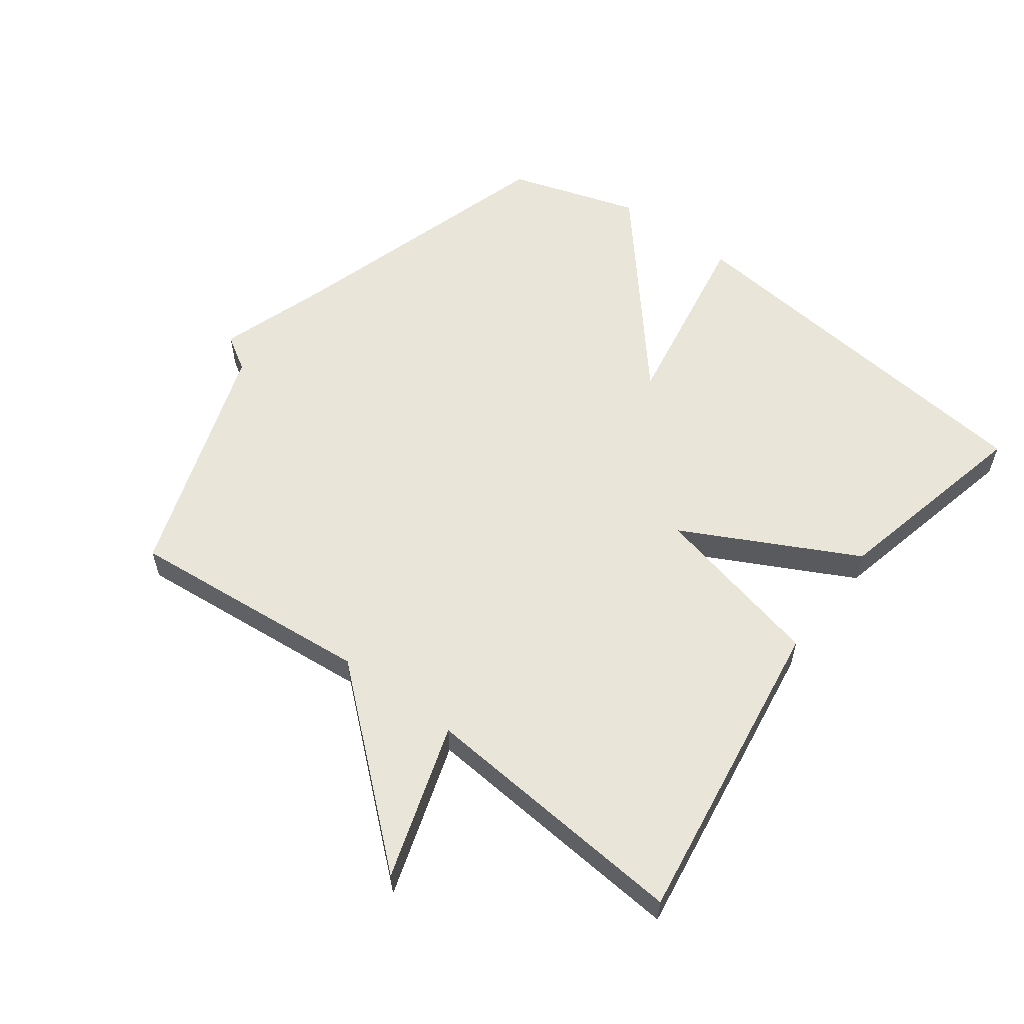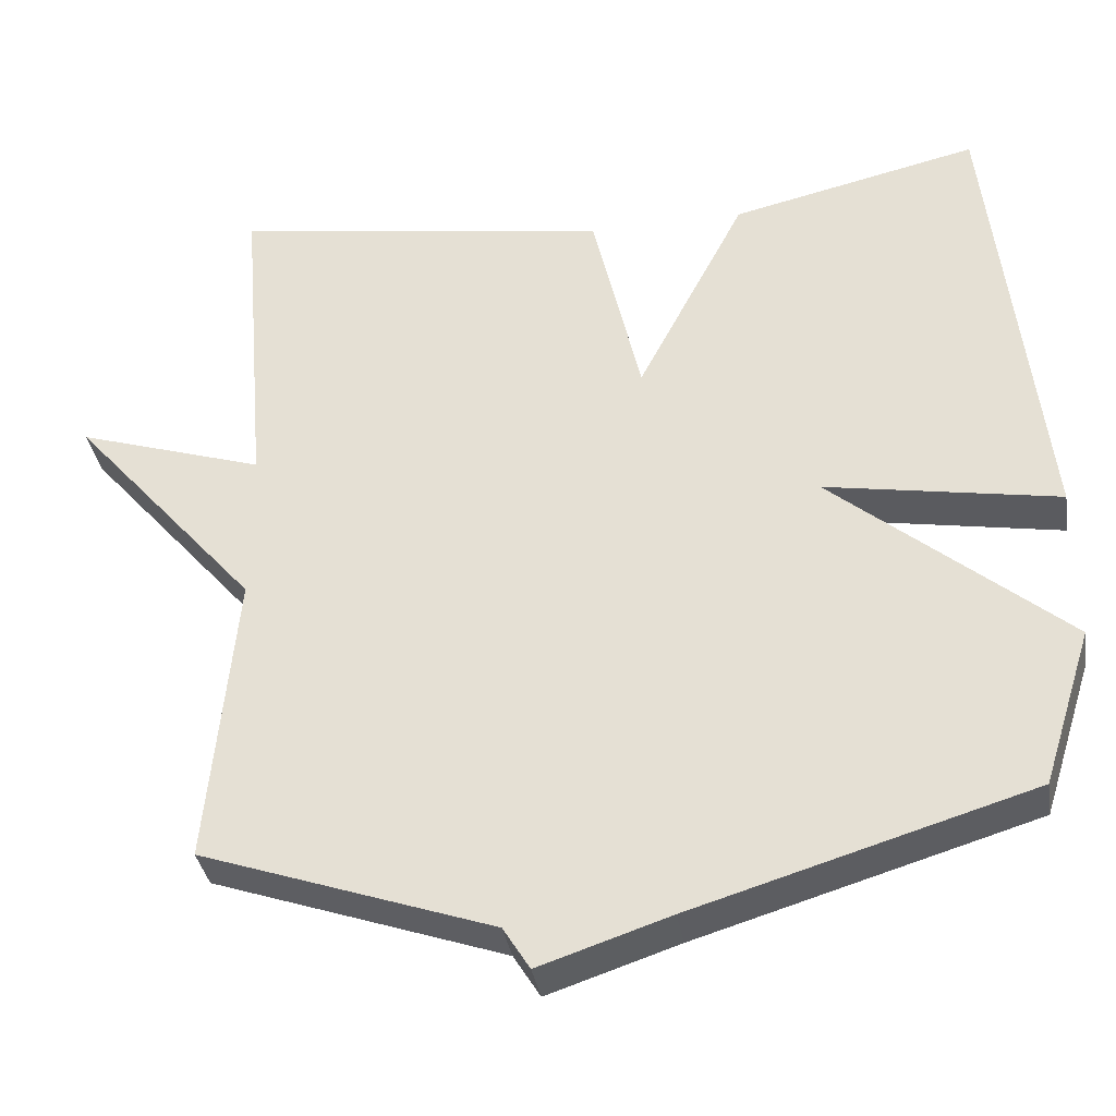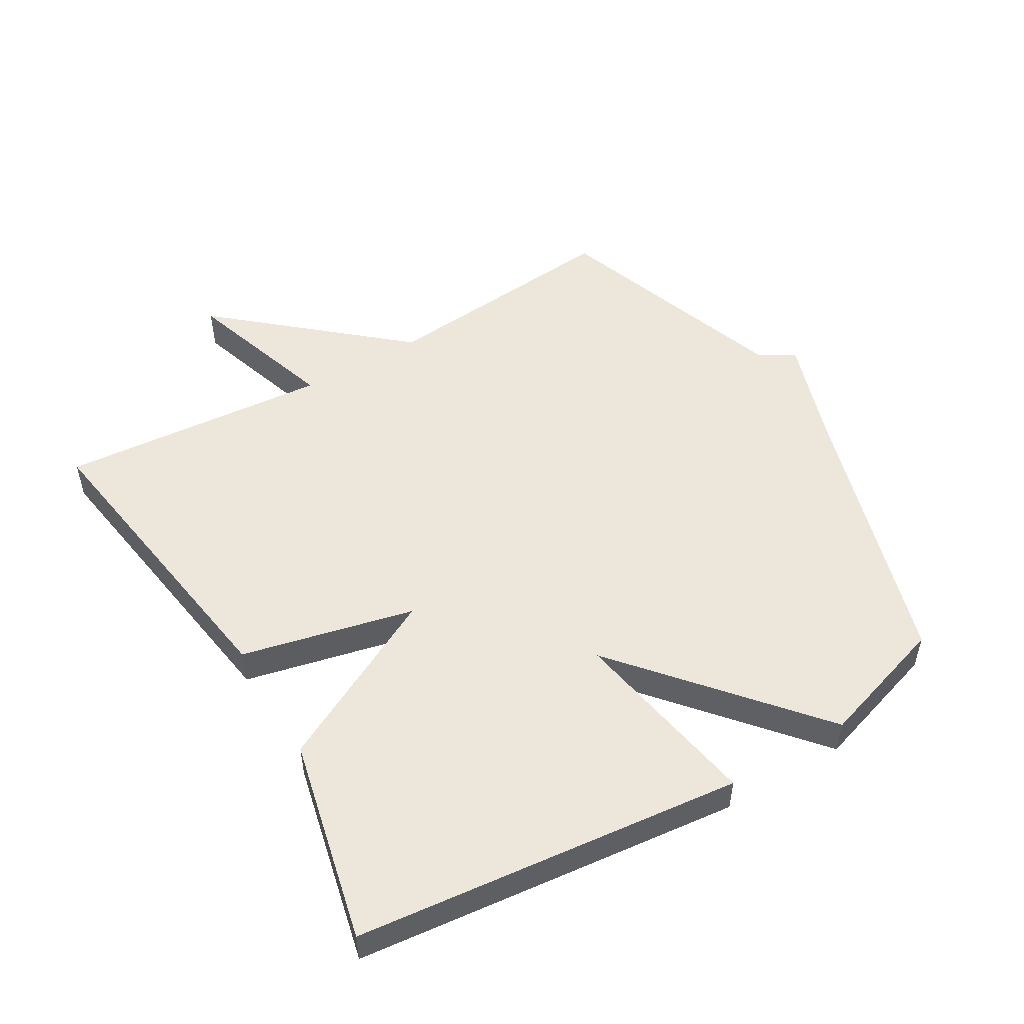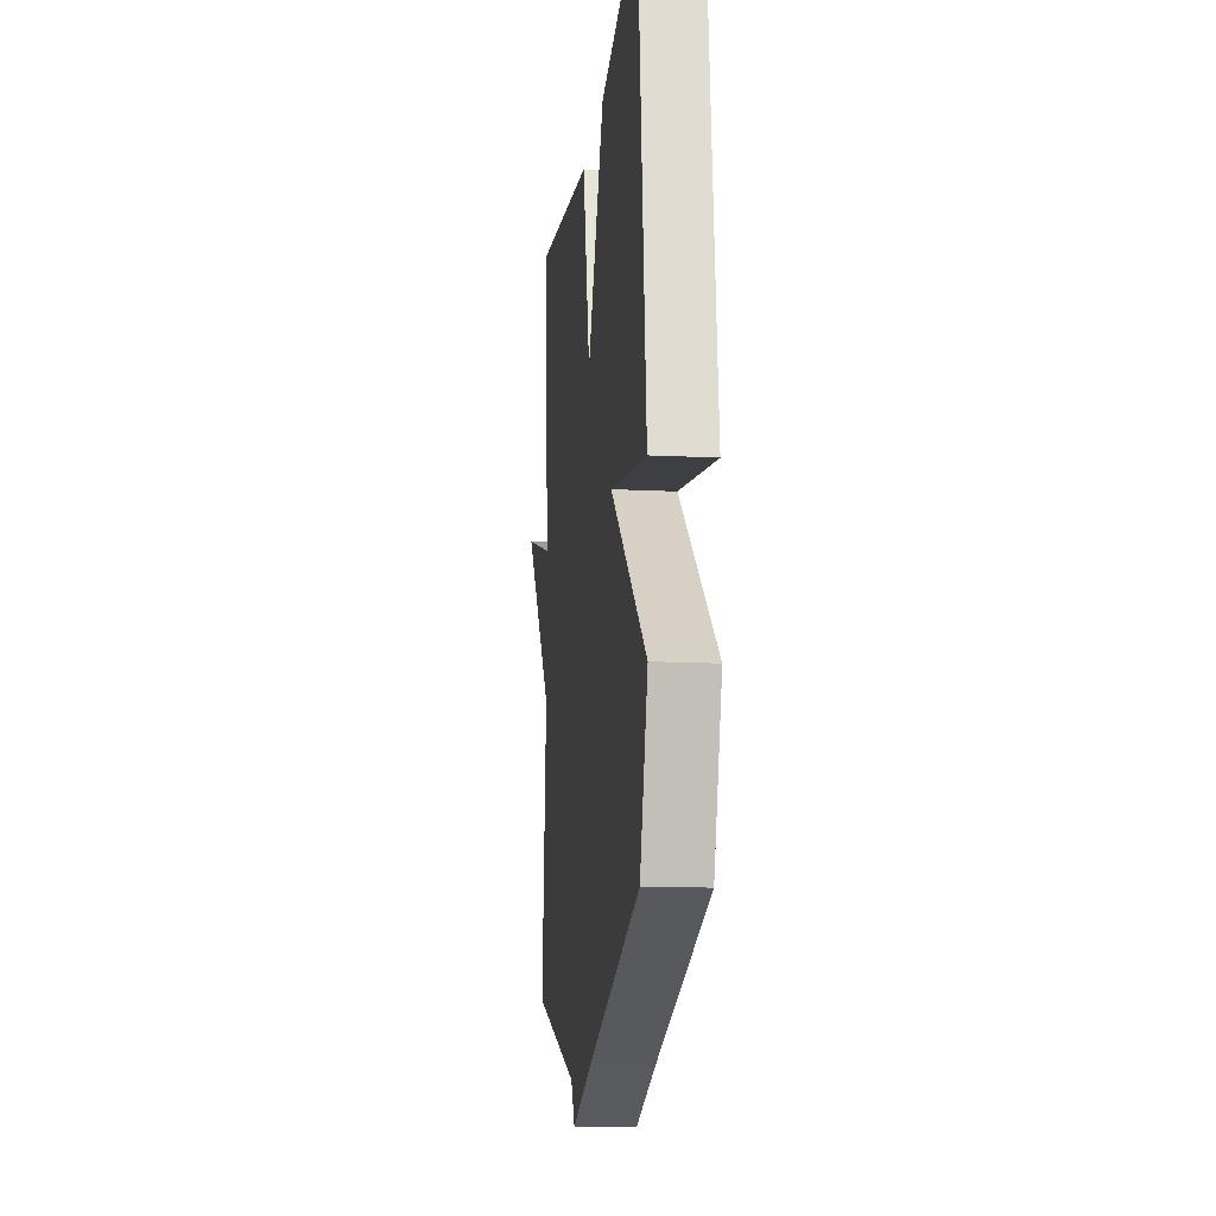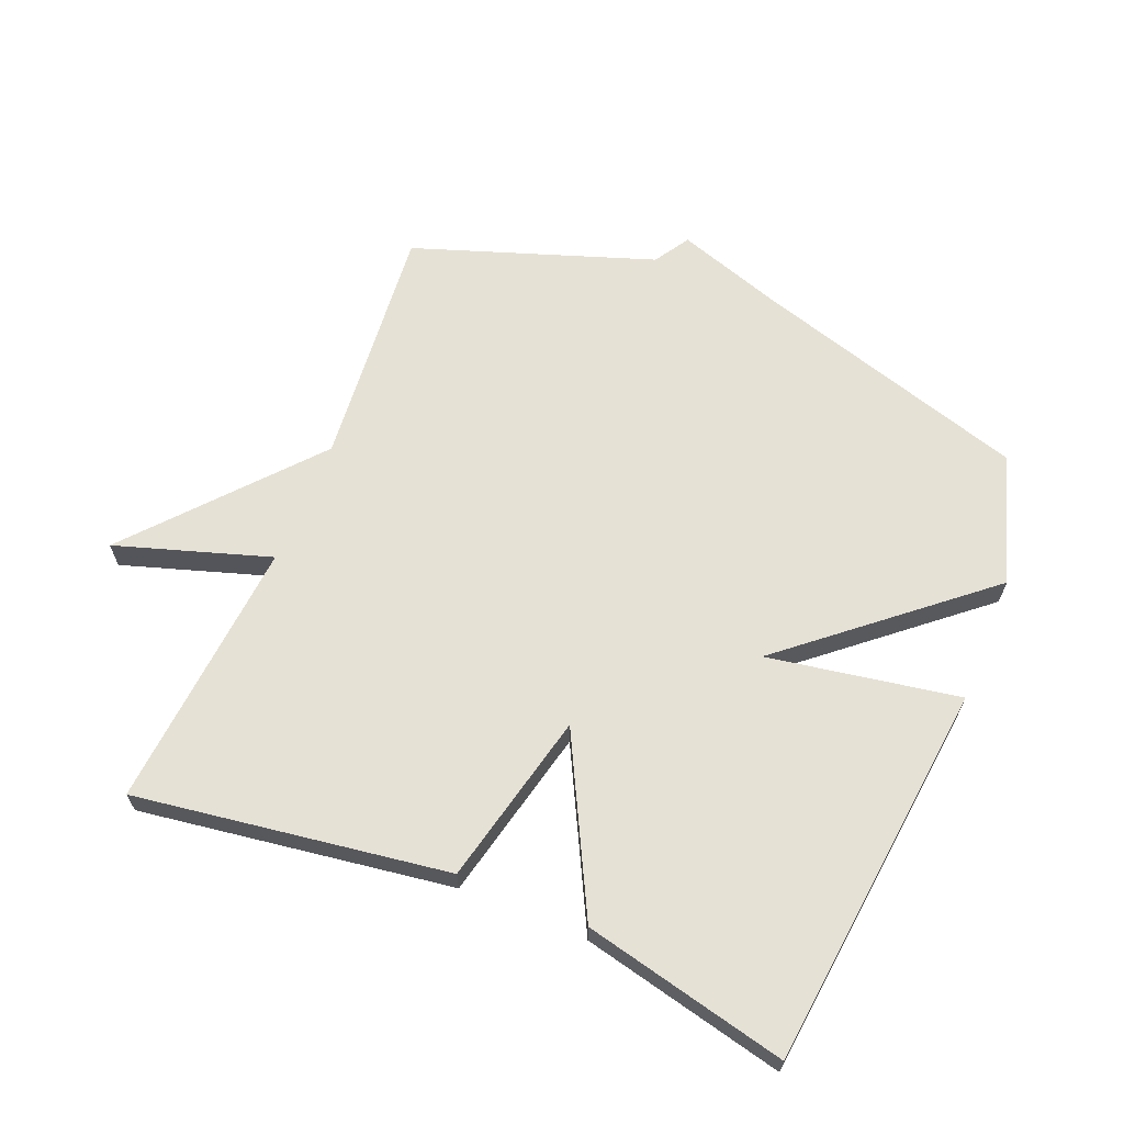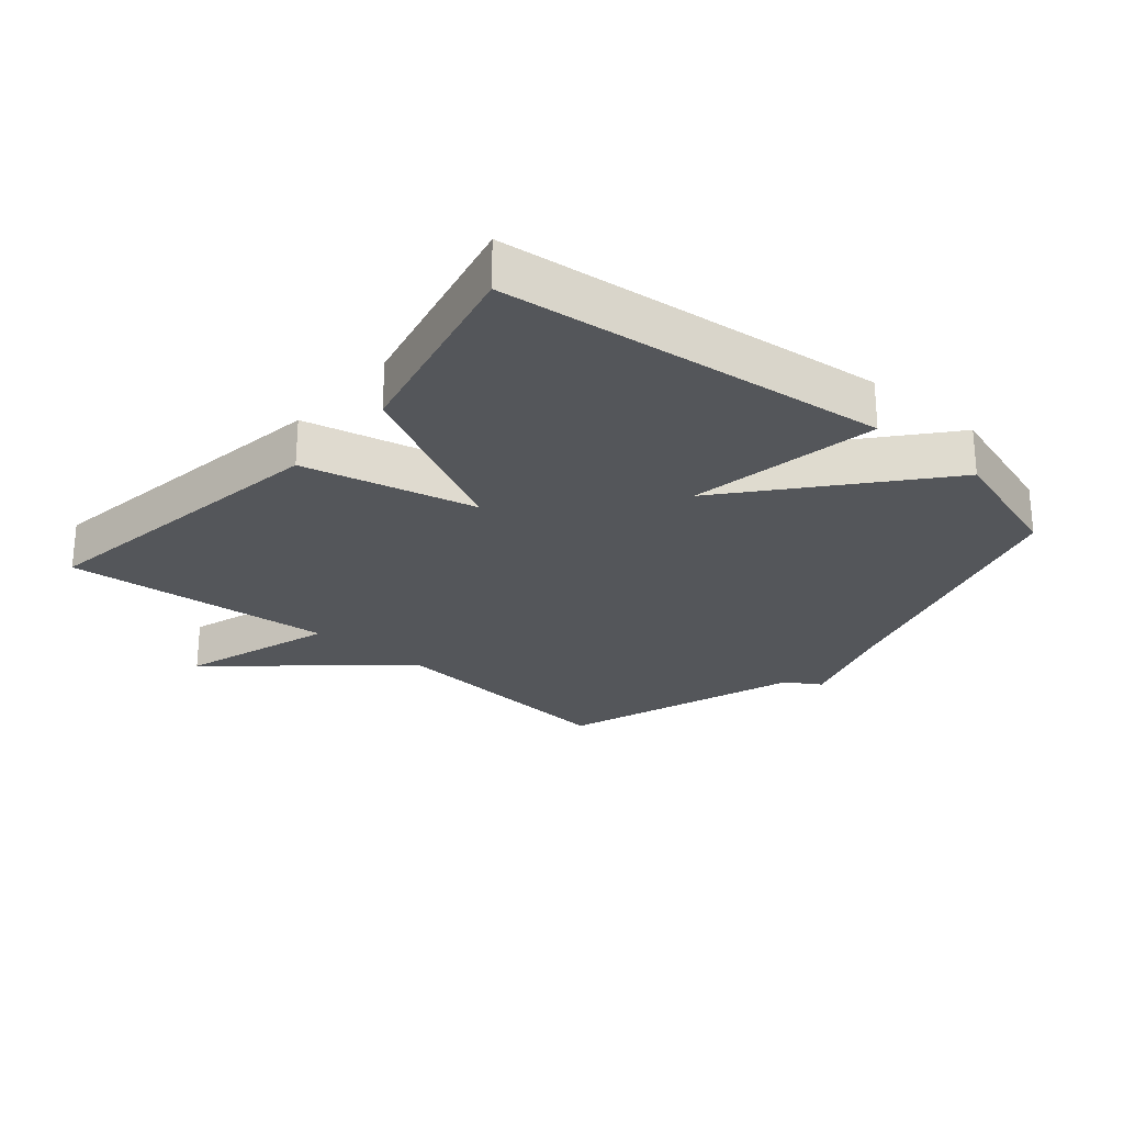
<metadata>
{"format":"obj","ext":"obj","renderer":"f3d","projection":"perspective","resolution":1024,"background":"white","views":[{"elev":57.8,"azim":-53.3,"up":"+Y"},{"elev":-35.9,"azim":9.3,"up":"+Z"},{"elev":51.5,"azim":59.4,"up":"+Y"},{"elev":-13.8,"azim":83.5,"up":"+Z"},{"elev":64.9,"azim":22.4,"up":"+Y"},{"elev":-25.6,"azim":49.7,"up":"+Y"}]}
</metadata>
<code>
v 0.5 0.07 -0.5
v 0.071 0.07 -0.629
v -0.095 0.07 -0.684
v -0.129 0.07 -0.629
v -0.5 0.07 -0.5
v -0.465 0.07 -0.12
v -0.704 0.07 0.157
v -0.465 0.07 0.08
v -0.5 0.07 0.5
v -0.016 0.07 0.428
v 0.046 0.07 0.16
v 0.184 0.07 0.428
v 0.5 0.07 0.5
v 0.564 0.07 -0.099
v 0.267 0.07 -0.047
v 0.564 0.07 -0.299
v 0.5 0 -0.5
v 0.071 0 -0.629
v -0.095 0 -0.684
v -0.129 0 -0.629
v -0.5 0 -0.5
v -0.465 0 -0.12
v -0.704 0 0.157
v -0.465 0 0.08
v -0.5 0 0.5
v -0.016 0 0.428
v 0.046 0 0.16
v 0.184 0 0.428
v 0.5 0 0.5
v 0.564 0 -0.099
v 0.267 0 -0.047
v 0.564 0 -0.299
f 15 16 1 2
f 13 14 15
f 12 13 15
f 11 12 15
f 2 3 4
f 15 2 4
f 11 15 4
f 10 11 4
f 9 10 4
f 8 9 4
f 6 7 8
f 6 8 4
f 4 5 6
f 18 17 32 31
f 31 30 29
f 31 29 28
f 31 28 27
f 20 19 18
f 20 18 31
f 20 31 27
f 20 27 26
f 20 26 25
f 20 25 24
f 24 23 22
f 20 24 22
f 22 21 20
f 1 17 18 2
f 2 18 19 3
f 3 19 20 4
f 4 20 21 5
f 5 21 22 6
f 6 22 23 7
f 7 23 24 8
f 8 24 25 9
f 9 25 26 10
f 10 26 27 11
f 11 27 28 12
f 12 28 29 13
f 13 29 30 14
f 14 30 31 15
f 15 31 32 16
f 16 32 17 1

</code>
